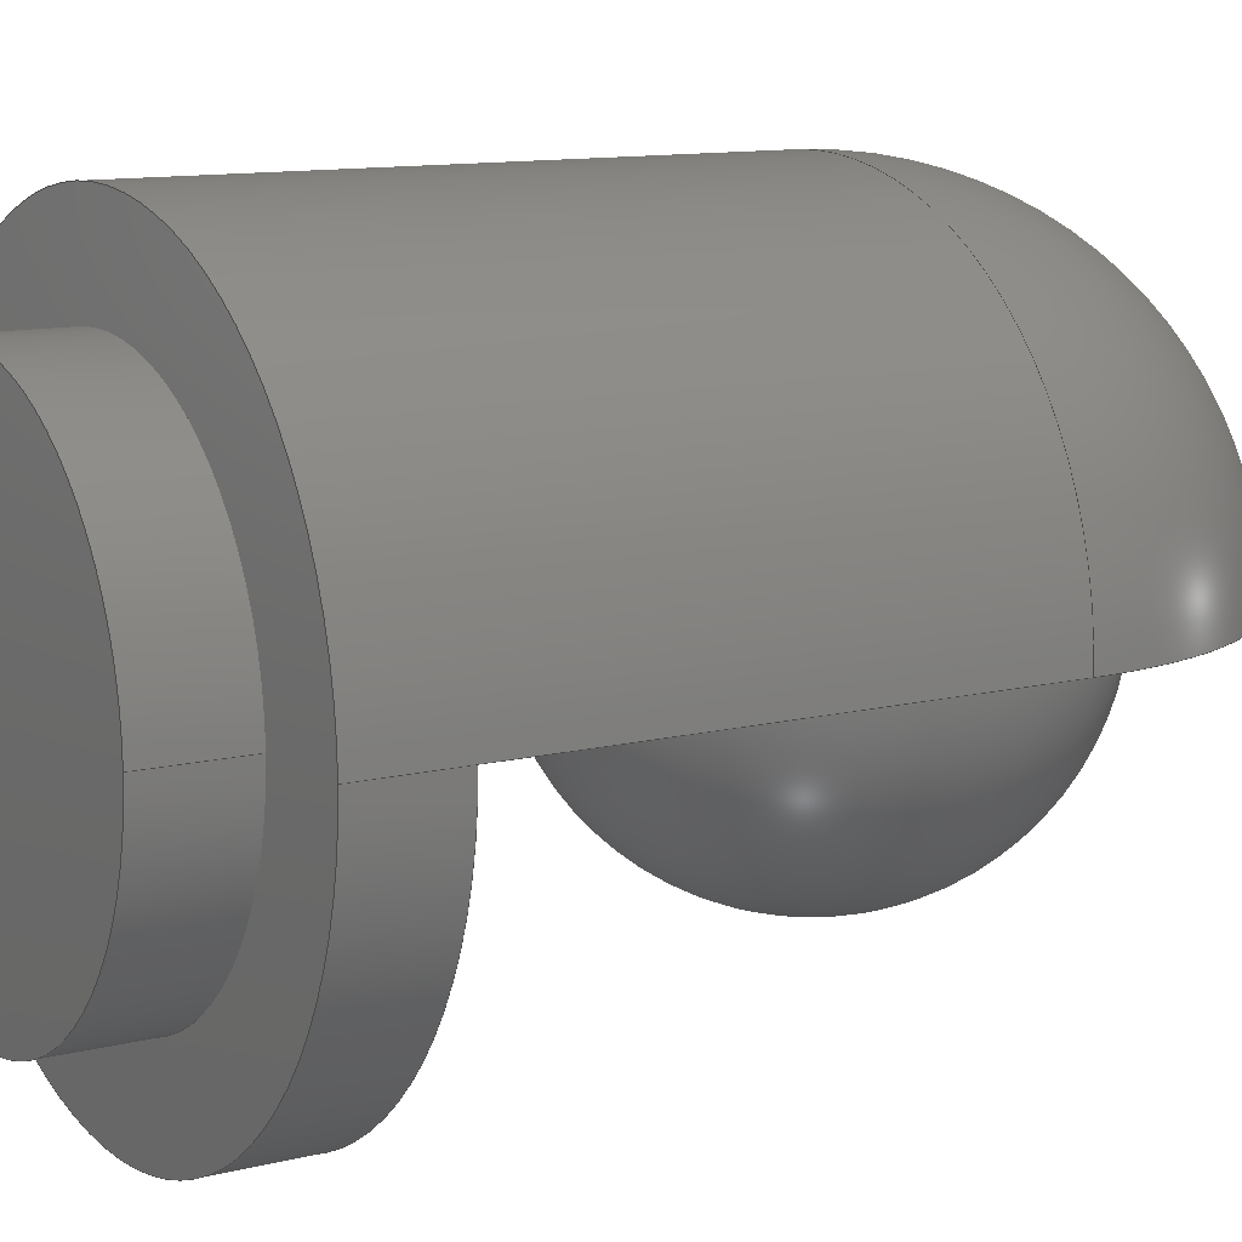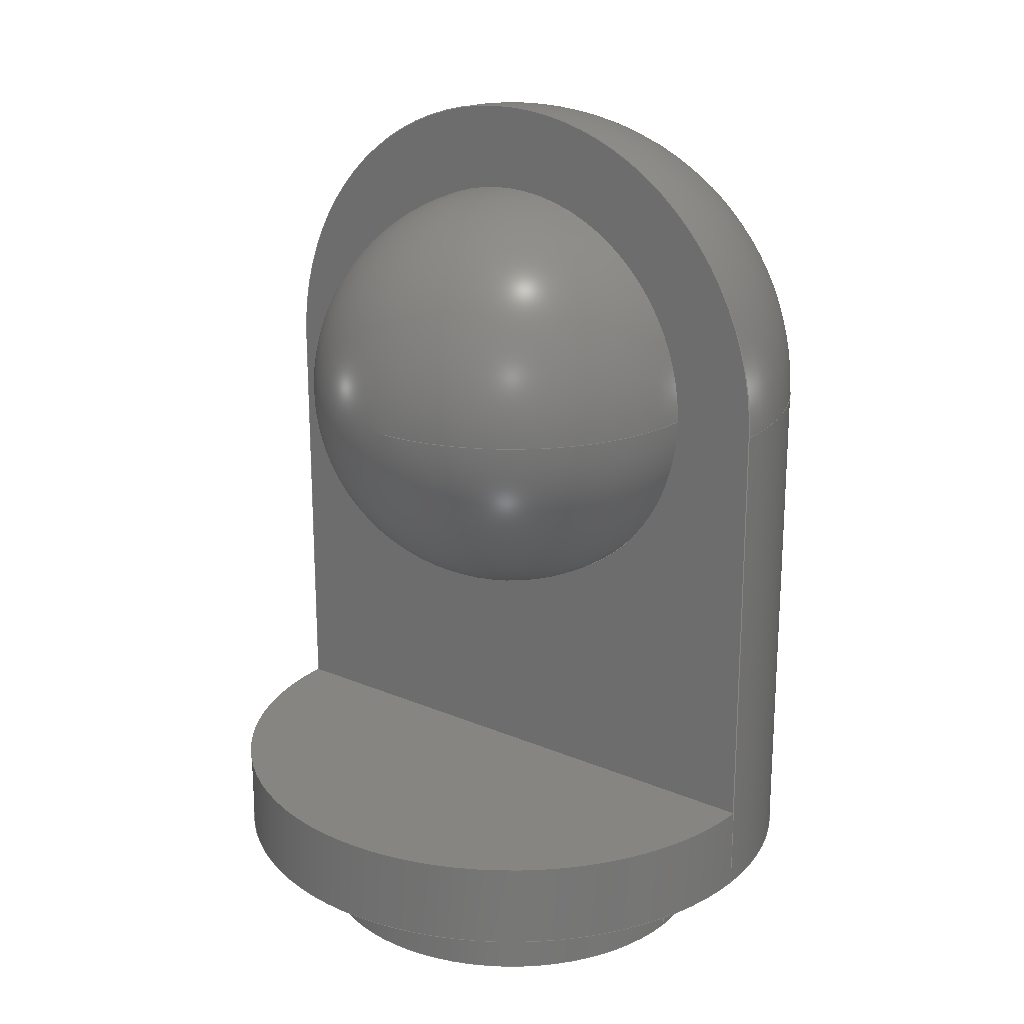
<metadata>
{"format":"step","ext":"step","renderer":"f3d","projection":"perspective","resolution":1024,"background":"white","views":[{"elev":11.2,"azim":-121.9,"up":"+Y"},{"elev":21.2,"azim":37.2,"up":"+Z"}]}
</metadata>
<code>
ISO-10303-21;
DATA;
#1 = CARTESIAN_POINT ( 'NONE',  ( 0, 0, -0.1 ) ) ;
#2 = AXIS2_PLACEMENT_3D ( 'NONE', #7, #91, #6 ) ;
#3 = CARTESIAN_POINT ( 'NONE',  ( 0, 0, -0.12 ) ) ;
#4 = LINE ( 'NONE', #266, #166 ) ;
#5 = ORIENTED_EDGE ( 'NONE', *, *, #231, .F. ) ;
#6 = DIRECTION ( 'NONE',  ( -1, 0, 0 ) ) ;
#7 = CARTESIAN_POINT ( 'NONE',  ( 0, 0, -0.14 ) ) ;
#8 = DIRECTION ( 'NONE',  ( -0, -0, 1 ) ) ;
#9 = FACE_OUTER_BOUND ( 'NONE', #83, .T. ) ;
#10 = DIRECTION ( 'NONE',  ( 0, 0, 1 ) ) ;
#11 = FACE_OUTER_BOUND ( 'NONE', #291, .T. ) ;
#12 = MANIFOLD_SOLID_BREP ( 'Boss-Extrude2', #224 ) ;
#13 = VERTEX_POINT ( 'NONE', #289 ) ;
#14 = DIRECTION ( 'NONE',  ( -6.983e-15, -1, 0 ) ) ;
#15 = FACE_OUTER_BOUND ( 'NONE', #182, .T. ) ;
#16 =( NAMED_UNIT ( * ) SI_UNIT ( $, .STERADIAN. ) SOLID_ANGLE_UNIT ( ) );
#17 = EDGE_CURVE ( 'NONE', #217, #126, #4, .T. ) ;
#18 = CIRCLE ( 'NONE', #242, 0.05 ) ;
#19 = ORIENTED_EDGE ( 'NONE', *, *, #17, .F. ) ;
#20 = CARTESIAN_POINT ( 'NONE',  ( 0.05, -3.491e-16, 0 ) ) ;
#21 = AXIS2_PLACEMENT_3D ( 'NONE', #212, #281, #279 ) ;
#22 = ADVANCED_FACE ( 'NONE', ( #251, #86 ), #123, .T. ) ;
#23 = AXIS2_PLACEMENT_3D ( 'NONE', #225, #47, #204 ) ;
#24 = CARTESIAN_POINT ( 'NONE',  ( 0, 0, -1.388e-17 ) ) ;
#25 = DIRECTION ( 'NONE',  ( 1, 0, 0 ) ) ;
#26 = CARTESIAN_POINT ( 'NONE',  ( 0, 0, -0.1 ) ) ;
#27 = ORIENTED_EDGE ( 'NONE', *, *, #157, .T. ) ;
#28 = EDGE_CURVE ( 'NONE', #280, #66, #198, .T. ) ;
#29 = DIRECTION ( 'NONE',  ( -1, 0, 0 ) ) ;
#30 = DIRECTION ( 'NONE',  ( 1, 0, 0 ) ) ;
#31 = ORIENTED_EDGE ( 'NONE', *, *, #95, .F. ) ;
#32 = APPLICATION_CONTEXT ( 'automotive_design' ) ;
#33 = CARTESIAN_POINT ( 'NONE',  ( 0.07, -4.888e-16, -1.286e-17 ) ) ;
#34 = PLANE ( 'NONE',  #60 ) ;
#35 = AXIS2_PLACEMENT_3D ( 'NONE', #211, #254, #30 ) ;
#36 = DIRECTION ( 'NONE',  ( 6.983e-15, 1, -0 ) ) ;
#37 = ORIENTED_EDGE ( 'NONE', *, *, #28, .F. ) ;
#38 = AXIS2_PLACEMENT_3D ( 'NONE', #284, #10, #75 ) ;
#39 = AXIS2_PLACEMENT_3D ( 'NONE', #189, #192, #235 ) ;
#40 = VERTEX_POINT ( 'NONE', #99 ) ;
#41 = SURFACE_SIDE_STYLE ('',( #267 ) ) ;
#42 = SURFACE_STYLE_FILL_AREA ( #93 ) ;
#43 = CYLINDRICAL_SURFACE ( 'NONE', #21, 0.07 ) ;
#44 = ORIENTED_EDGE ( 'NONE', *, *, #141, .F. ) ;
#45 = CARTESIAN_POINT ( 'NONE',  ( 0.07, -4.888e-16, -0.12 ) ) ;
#46 = ORIENTED_EDGE ( 'NONE', *, *, #137, .T. ) ;
#47 = DIRECTION ( 'NONE',  ( 0, 0, 1 ) ) ;
#48 = DIRECTION ( 'NONE',  ( 1, 0, 0 ) ) ;
#49 = CIRCLE ( 'NONE', #226, 0.07 ) ;
#50 = VERTEX_POINT ( 'NONE', #246 ) ;
#51 = DIRECTION ( 'NONE',  ( 0, 0, -1 ) ) ;
#52 = DIRECTION ( 'NONE',  ( 1.156e-16, 0, -1 ) ) ;
#53 = ORIENTED_EDGE ( 'NONE', *, *, #111, .T. ) ;
#54 = UNCERTAINTY_MEASURE_WITH_UNIT (LENGTH_MEASURE( 1e-05 ), #221, 'distance_accuracy_value', 'NONE');
#55 = DIRECTION ( 'NONE',  ( 0, 0, 1 ) ) ;
#56 = VECTOR ( 'NONE', #234, 1 ) ;
#57 = DIRECTION ( 'NONE',  ( 1, -6.983e-15, 0 ) ) ;
#58 = ORIENTED_EDGE ( 'NONE', *, *, #128, .F. ) ;
#59 = EDGE_LOOP ( 'NONE', ( #262, #46, #44, #58, #285, #222 ) ) ;
#60 = AXIS2_PLACEMENT_3D ( 'NONE', #115, #119, #191 ) ;
#61 = FACE_OUTER_BOUND ( 'NONE', #195, .T. ) ;
#62 = ORIENTED_EDGE ( 'NONE', *, *, #157, .F. ) ;
#63 = AXIS2_PLACEMENT_3D ( 'NONE', #230, #74, #150 ) ;
#64 = VECTOR ( 'NONE', #228, 1 ) ;
#65 = ADVANCED_FACE ( 'NONE', ( #15, #240 ), #67, .T. ) ;
#66 = VERTEX_POINT ( 'NONE', #20 ) ;
#67 = PLANE ( 'NONE',  #172 ) ;
#68 = AXIS2_PLACEMENT_3D ( 'NONE', #163, #259, #258 ) ;
#69 = FACE_OUTER_BOUND ( 'NONE', #178, .T. ) ;
#70 = CARTESIAN_POINT ( 'NONE',  ( 0, 0, -0.1 ) ) ;
#71 = CIRCLE ( 'NONE', #2, 0.05 ) ;
#72 = EDGE_CURVE ( 'NONE', #13, #255, #207, .T. ) ;
#73 = ORIENTED_EDGE ( 'NONE', *, *, #270, .F. ) ;
#74 = DIRECTION ( 'NONE',  ( 0, 0, 1 ) ) ;
#75 = DIRECTION ( 'NONE',  ( 1, 0, 0 ) ) ;
#76 = CARTESIAN_POINT ( 'NONE',  ( 0, 0, -0.12 ) ) ;
#77 = CARTESIAN_POINT ( 'NONE',  ( -0.07, 8.573e-18, -0.12 ) ) ;
#78 = ORIENTED_EDGE ( 'NONE', *, *, #72, .F. ) ;
#79 = PRODUCT_RELATED_PRODUCT_CATEGORY ( 'part', '', ( #276 ) ) ;
#80 = AXIS2_PLACEMENT_3D ( 'NONE', #209, #89, #90 ) ;
#81 =( NAMED_UNIT ( * ) PLANE_ANGLE_UNIT ( ) SI_UNIT ( $, .RADIAN. ) );
#82 = ADVANCED_FACE ( 'NONE', ( #69 ), #297, .T. ) ;
#83 = EDGE_LOOP ( 'NONE', ( #188, #37 ) ) ;
#84 = ADVANCED_FACE ( 'NONE', ( #61 ), #100, .T. ) ;
#85 = EDGE_CURVE ( 'NONE', #40, #126, #194, .T. ) ;
#86 = FACE_OUTER_BOUND ( 'NONE', #101, .T. ) ;
#87 = DIRECTION ( 'NONE',  ( -1, 0, 0 ) ) ;
#88 = SPHERICAL_SURFACE ( 'NONE', #299, 0.05 ) ;
#89 = DIRECTION ( 'NONE',  ( -0, -0, 1 ) ) ;
#90 = DIRECTION ( 'NONE',  ( 1, 0, 0 ) ) ;
#91 = DIRECTION ( 'NONE',  ( 0, 0, -1 ) ) ;
#92 = ORIENTED_EDGE ( 'NONE', *, *, #202, .T. ) ;
#93 = FILL_AREA_STYLE ('',( #214 ) ) ;
#94 = LINE ( 'NONE', #282, #56 ) ;
#95 = EDGE_CURVE ( 'NONE', #50, #255, #263, .T. ) ;
#96 = EDGE_LOOP ( 'NONE', ( #148, #146 ) ) ;
#97 = FILL_AREA_STYLE_COLOUR ( '', #203 ) ;
#98 = ADVANCED_FACE ( 'NONE', ( #9 ), #88, .T. ) ;
#99 = CARTESIAN_POINT ( 'NONE',  ( -0.07, 4.888e-16, -0.1 ) ) ;
#100 = CYLINDRICAL_SURFACE ( 'NONE', #35, 0.05 ) ;
#101 = EDGE_LOOP ( 'NONE', ( #113, #288, #19, #229 ) ) ;
#102 = DIRECTION ( 'NONE',  ( 0, 0, 1 ) ) ;
#103 = COLOUR_RGB ( '',0.7922, 0.8196, 0.9333 ) ;
#104 = ORIENTED_EDGE ( 'NONE', *, *, #277, .T. ) ;
#105 = DIRECTION ( 'NONE',  ( 6.983e-15, 1, -0 ) ) ;
#106 = DIRECTION ( 'NONE',  ( 1, -6.983e-15, 0 ) ) ;
#107 = ORIENTED_EDGE ( 'NONE', *, *, #133, .F. ) ;
#108 = PLANE ( 'NONE',  #120 ) ;
#109 = DIRECTION ( 'NONE',  ( 0, 0, -1 ) ) ;
#110 = DIRECTION ( 'NONE',  ( -1, 0, 0 ) ) ;
#111 = EDGE_CURVE ( 'NONE', #249, #50, #18, .T. ) ;
#112 = DIRECTION ( 'NONE',  ( 0, 0, -1 ) ) ;
#113 = ORIENTED_EDGE ( 'NONE', *, *, #141, .T. ) ;
#114 = CARTESIAN_POINT ( 'NONE',  ( 0.07, 0, -0.12 ) ) ;
#115 = CARTESIAN_POINT ( 'NONE',  ( 0, 0, -0.14 ) ) ;
#116 =( LENGTH_UNIT ( ) NAMED_UNIT ( * ) SI_UNIT ( $, .METRE. ) );
#117 = FACE_OUTER_BOUND ( 'NONE', #175, .T. ) ;
#118 = ORIENTED_EDGE ( 'NONE', *, *, #137, .F. ) ;
#119 = DIRECTION ( 'NONE',  ( 0, 0, -1 ) ) ;
#120 = AXIS2_PLACEMENT_3D ( 'NONE', #26, #112, #210 ) ;
#121 = CIRCLE ( 'NONE', #149, 0.07 ) ;
#122 = EDGE_CURVE ( 'NONE', #233, #241, #243, .T. ) ;
#123 = PLANE ( 'NONE',  #177 ) ;
#124 = VECTOR ( 'NONE', #106, 1 ) ;
#125 = CIRCLE ( 'NONE', #68, 0.05 ) ;
#126 = VERTEX_POINT ( 'NONE', #158 ) ;
#127 = PRESENTATION_LAYER_ASSIGNMENT (  '', '', ( #287 ) ) ;
#128 = EDGE_CURVE ( 'NONE', #217, #140, #121, .T. ) ;
#129 = CARTESIAN_POINT ( 'NONE',  ( 0, 0, -0.12 ) ) ;
#130 = SPHERICAL_SURFACE ( 'NONE', #176, 0.07 ) ;
#131 = ORIENTED_EDGE ( 'NONE', *, *, #237, .F. ) ;
#132 = CARTESIAN_POINT ( 'NONE',  ( 0, 0, 0 ) ) ;
#133 = EDGE_CURVE ( 'NONE', #126, #40, #213, .T. ) ;
#134 =( NAMED_UNIT ( * ) PLANE_ANGLE_UNIT ( ) SI_UNIT ( $, .RADIAN. ) );
#135 = PRESENTATION_STYLE_ASSIGNMENT (( #199 ) ) ;
#136 = CARTESIAN_POINT ( 'NONE',  ( 0.05, 0, -0.14 ) ) ;
#137 = EDGE_CURVE ( 'NONE', #233, #40, #253, .T. ) ;
#138 =( NAMED_UNIT ( * ) PLANE_ANGLE_UNIT ( ) SI_UNIT ( $, .RADIAN. ) );
#139 = CIRCLE ( 'NONE', #39, 0.07 ) ;
#140 = VERTEX_POINT ( 'NONE', #185 ) ;
#141 = EDGE_CURVE ( 'NONE', #140, #40, #142, .T. ) ;
#142 = LINE ( 'NONE', #186, #173 ) ;
#143 = CARTESIAN_POINT ( 'NONE',  ( 0, 0, 0 ) ) ;
#144 = CIRCLE ( 'NONE', #145, 0.05 ) ;
#145 = AXIS2_PLACEMENT_3D ( 'NONE', #3, #156, #232 ) ;
#146 = ORIENTED_EDGE ( 'NONE', *, *, #28, .T. ) ;
#147 = ADVANCED_FACE ( 'NONE', ( #11 ), #108, .F. ) ;
#148 = ORIENTED_EDGE ( 'NONE', *, *, #170, .T. ) ;
#149 = AXIS2_PLACEMENT_3D ( 'NONE', #24, #184, #48 ) ;
#150 = DIRECTION ( 'NONE',  ( 1, 0, 0 ) ) ;
#151 = SHAPE_DEFINITION_REPRESENTATION ( #286, #180 ) ;
#152 = FACE_OUTER_BOUND ( 'NONE', #160, .T. ) ;
#153 = ORIENTED_EDGE ( 'NONE', *, *, #72, .T. ) ;
#154 = PRODUCT_DEFINITION_FORMATION_WITH_SPECIFIED_SOURCE ( 'ANY', '', #276, .NOT_KNOWN. ) ;
#155 = DIRECTION ( 'NONE',  ( -0, -0, 1 ) ) ;
#156 = DIRECTION ( 'NONE',  ( 0, 0, -1 ) ) ;
#157 = EDGE_CURVE ( 'NONE', #255, #13, #144, .T. ) ;
#158 = CARTESIAN_POINT ( 'NONE',  ( 0.07, -4.888e-16, -0.1 ) ) ;
#159 = PRESENTATION_STYLE_ASSIGNMENT (( #165 ) ) ;
#160 = EDGE_LOOP ( 'NONE', ( #31, #238, #294, #153 ) ) ;
#161 = CARTESIAN_POINT ( 'NONE',  ( -0.05, 3.491e-16, 6.123e-18 ) ) ;
#162 = CARTESIAN_POINT ( 'NONE',  ( 0.05, 0, -0.14 ) ) ;
#163 = CARTESIAN_POINT ( 'NONE',  ( 0, 0, 0 ) ) ;
#164 = PRESENTATION_LAYER_ASSIGNMENT (  '', '', ( #245 ) ) ;
#165 = SURFACE_STYLE_USAGE ( .BOTH. , #193 ) ;
#166 = VECTOR ( 'NONE', #264, 1 ) ;
#167 = ORIENTED_EDGE ( 'NONE', *, *, #128, .T. ) ;
#168 = ORIENTED_EDGE ( 'NONE', *, *, #122, .F. ) ;
#169 = APPLICATION_PROTOCOL_DEFINITION ( 'draft international standard', 'automotive_design', 1998, #219 ) ;
#170 = EDGE_CURVE ( 'NONE', #66, #280, #125, .T. ) ;
#171 = FILL_AREA_STYLE ('',( #97 ) ) ;
#172 = AXIS2_PLACEMENT_3D ( 'NONE', #45, #296, #87 ) ;
#173 = VECTOR ( 'NONE', #52, 1 ) ;
#174 = ADVANCED_FACE ( 'NONE', ( #152 ), #181, .T. ) ;
#175 = EDGE_LOOP ( 'NONE', ( #53, #104 ) ) ;
#176 = AXIS2_PLACEMENT_3D ( 'NONE', #132, #36, #57 ) ;
#177 = AXIS2_PLACEMENT_3D ( 'NONE', #143, #14, #102 ) ;
#178 = EDGE_LOOP ( 'NONE', ( #118, #298, #92, #208 ) ) ;
#179 = DIRECTION ( 'NONE',  ( 1, -6.983e-15, 0 ) ) ;
#180 = ADVANCED_BREP_SHAPE_REPRESENTATION ( 'part10', ( #12, #38 ), #292 ) ;
#181 = CYLINDRICAL_SURFACE ( 'NONE', #80, 0.05 ) ;
#182 = EDGE_LOOP ( 'NONE', ( #73, #168 ) ) ;
#183 = PRODUCT_DEFINITION ( 'UNKNOWN', '', #154, #197 ) ;
#184 = DIRECTION ( 'NONE',  ( 0, 0, 1 ) ) ;
#185 = CARTESIAN_POINT ( 'NONE',  ( -0.07, 0, -1.286e-17 ) ) ;
#186 = CARTESIAN_POINT ( 'NONE',  ( -0.07, 0, 0 ) ) ;
#187 = DIRECTION ( 'NONE',  ( -1, 0, 0 ) ) ;
#188 = ORIENTED_EDGE ( 'NONE', *, *, #170, .F. ) ;
#189 = CARTESIAN_POINT ( 'NONE',  ( 0, 0, 0 ) ) ;
#190 = APPLICATION_PROTOCOL_DEFINITION ( 'draft international standard', 'automotive_design', 1998, #32 ) ;
#191 = DIRECTION ( 'NONE',  ( -1, 0, -0 ) ) ;
#192 = DIRECTION ( 'NONE',  ( -6.983e-15, -1, 0 ) ) ;
#193 = SURFACE_SIDE_STYLE ('',( #42 ) ) ;
#194 = LINE ( 'NONE', #1, #124 ) ;
#195 = EDGE_LOOP ( 'NONE', ( #220, #271, #27, #5 ) ) ;
#196 = AXIS2_PLACEMENT_3D ( 'NONE', #269, #105, #179 ) ;
#197 = PRODUCT_DEFINITION_CONTEXT ( 'detailed design', #219, 'design' ) ;
#198 = CIRCLE ( 'NONE', #196, 0.05 ) ;
#199 = SURFACE_STYLE_USAGE ( .BOTH. , #41 ) ;
#200 = ADVANCED_FACE ( 'NONE', ( #117 ), #34, .T. ) ;
#201 = MECHANICAL_DESIGN_GEOMETRIC_PRESENTATION_REPRESENTATION (  '', ( #245 ), #295 ) ;
#202 = EDGE_CURVE ( 'NONE', #241, #126, #94, .T. ) ;
#203 = COLOUR_RGB ( '',0.7922, 0.8196, 0.9333 ) ;
#204 = DIRECTION ( 'NONE',  ( 1, 0, 0 ) ) ;
#205 = VECTOR ( 'NONE', #8, 1 ) ;
#206 = CARTESIAN_POINT ( 'NONE',  ( 0, 0, -0.14 ) ) ;
#207 = CIRCLE ( 'NONE', #223, 0.05 ) ;
#208 = ORIENTED_EDGE ( 'NONE', *, *, #133, .T. ) ;
#209 = CARTESIAN_POINT ( 'NONE',  ( 0, 0, -0.14 ) ) ;
#210 = DIRECTION ( 'NONE',  ( -1, 0, -0 ) ) ;
#211 = CARTESIAN_POINT ( 'NONE',  ( 0, 0, -0.14 ) ) ;
#212 = CARTESIAN_POINT ( 'NONE',  ( 0, 0, -0.12 ) ) ;
#213 = CIRCLE ( 'NONE', #256, 0.07 ) ;
#214 = FILL_AREA_STYLE_COLOUR ( '', #103 ) ;
#215 = CARTESIAN_POINT ( 'NONE',  ( -0.05, 6.123e-18, -0.12 ) ) ;
#216 =( NAMED_UNIT ( * ) SI_UNIT ( $, .STERADIAN. ) SOLID_ANGLE_UNIT ( ) );
#217 = VERTEX_POINT ( 'NONE', #33 ) ;
#218 = PRODUCT_CONTEXT ( 'NONE', #32, 'mechanical' ) ;
#219 = APPLICATION_CONTEXT ( 'automotive_design' ) ;
#220 = ORIENTED_EDGE ( 'NONE', *, *, #277, .F. ) ;
#221 =( LENGTH_UNIT ( ) NAMED_UNIT ( * ) SI_UNIT ( $, .METRE. ) );
#222 = ORIENTED_EDGE ( 'NONE', *, *, #202, .F. ) ;
#223 = AXIS2_PLACEMENT_3D ( 'NONE', #129, #273, #110 ) ;
#224 = CLOSED_SHELL ( 'NONE', ( #84, #250, #22, #98, #82, #265, #65, #174, #200, #147 ) ) ;
#225 = CARTESIAN_POINT ( 'NONE',  ( 0, 0, -0.12 ) ) ;
#226 = AXIS2_PLACEMENT_3D ( 'NONE', #76, #55, #239 ) ;
#227 = LINE ( 'NONE', #136, #205 ) ;
#228 = DIRECTION ( 'NONE',  ( 0, 0, 1 ) ) ;
#229 = ORIENTED_EDGE ( 'NONE', *, *, #237, .T. ) ;
#230 = CARTESIAN_POINT ( 'NONE',  ( 0, 0, -0.12 ) ) ;
#231 = EDGE_CURVE ( 'NONE', #249, #13, #227, .T. ) ;
#232 = DIRECTION ( 'NONE',  ( -1, 0, 0 ) ) ;
#233 = VERTEX_POINT ( 'NONE', #77 ) ;
#234 = DIRECTION ( 'NONE',  ( 0, 0, 1 ) ) ;
#235 = DIRECTION ( 'NONE',  ( 0, 0, 1 ) ) ;
#236 = VECTOR ( 'NONE', #155, 1 ) ;
#237 = EDGE_CURVE ( 'NONE', #217, #140, #139, .T. ) ;
#238 = ORIENTED_EDGE ( 'NONE', *, *, #111, .F. ) ;
#239 = DIRECTION ( 'NONE',  ( 1, 0, 0 ) ) ;
#240 = FACE_BOUND ( 'NONE', #244, .T. ) ;
#241 = VERTEX_POINT ( 'NONE', #114 ) ;
#242 = AXIS2_PLACEMENT_3D ( 'NONE', #206, #51, #187 ) ;
#243 = CIRCLE ( 'NONE', #63, 0.07 ) ;
#244 = EDGE_LOOP ( 'NONE', ( #78, #62 ) ) ;
#245 = STYLED_ITEM ( 'NONE', ( #159 ), #180 ) ;
#246 = CARTESIAN_POINT ( 'NONE',  ( -0.05, 6.123e-18, -0.14 ) ) ;
#247 = UNCERTAINTY_MEASURE_WITH_UNIT (LENGTH_MEASURE( 1e-05 ), #257, 'distance_accuracy_value', 'NONE');
#248 = MECHANICAL_DESIGN_GEOMETRIC_PRESENTATION_REPRESENTATION (  '', ( #287 ), #261 ) ;
#249 = VERTEX_POINT ( 'NONE', #162 ) ;
#250 = ADVANCED_FACE ( 'NONE', ( #283 ), #43, .T. ) ;
#251 = FACE_BOUND ( 'NONE', #96, .T. ) ;
#252 = CARTESIAN_POINT ( 'NONE',  ( -0.05, 6.123e-18, -0.14 ) ) ;
#253 = LINE ( 'NONE', #275, #64 ) ;
#254 = DIRECTION ( 'NONE',  ( -0, -0, 1 ) ) ;
#255 = VERTEX_POINT ( 'NONE', #215 ) ;
#256 = AXIS2_PLACEMENT_3D ( 'NONE', #70, #109, #29 ) ;
#257 =( LENGTH_UNIT ( ) NAMED_UNIT ( * ) SI_UNIT ( $, .METRE. ) );
#258 = DIRECTION ( 'NONE',  ( 1, -6.983e-15, 0 ) ) ;
#259 = DIRECTION ( 'NONE',  ( 6.983e-15, 1, -0 ) ) ;
#260 =( NAMED_UNIT ( * ) SI_UNIT ( $, .STERADIAN. ) SOLID_ANGLE_UNIT ( ) );
#261 =( GEOMETRIC_REPRESENTATION_CONTEXT ( 3 ) GLOBAL_UNCERTAINTY_ASSIGNED_CONTEXT ( ( #54 ) ) GLOBAL_UNIT_ASSIGNED_CONTEXT ( ( #221, #81, #16 ) ) REPRESENTATION_CONTEXT ( 'NONE', 'WORKASPACE' ) );
#262 = ORIENTED_EDGE ( 'NONE', *, *, #270, .T. ) ;
#263 = LINE ( 'NONE', #252, #236 ) ;
#264 = DIRECTION ( 'NONE',  ( -1.156e-16, 8.076e-31, -1 ) ) ;
#265 = ADVANCED_FACE ( 'NONE', ( #290 ), #130, .T. ) ;
#266 = CARTESIAN_POINT ( 'NONE',  ( 0.07, -4.888e-16, 0 ) ) ;
#267 = SURFACE_STYLE_FILL_AREA ( #171 ) ;
#268 = EDGE_LOOP ( 'NONE', ( #167, #131 ) ) ;
#269 = CARTESIAN_POINT ( 'NONE',  ( 0, 0, 0 ) ) ;
#270 = EDGE_CURVE ( 'NONE', #241, #233, #49, .T. ) ;
#271 = ORIENTED_EDGE ( 'NONE', *, *, #95, .T. ) ;
#272 = DIRECTION ( 'NONE',  ( 0, -1, -0 ) ) ;
#273 = DIRECTION ( 'NONE',  ( 0, 0, -1 ) ) ;
#274 = ORIENTED_EDGE ( 'NONE', *, *, #85, .F. ) ;
#275 = CARTESIAN_POINT ( 'NONE',  ( -0.07, 8.573e-18, -0.12 ) ) ;
#276 = PRODUCT ( 'part10', 'part10', '', ( #218 ) ) ;
#277 = EDGE_CURVE ( 'NONE', #50, #249, #71, .T. ) ;
#278 = CARTESIAN_POINT ( 'NONE',  ( 0, 0, 0 ) ) ;
#279 = DIRECTION ( 'NONE',  ( 1, 0, 0 ) ) ;
#280 = VERTEX_POINT ( 'NONE', #161 ) ;
#281 = DIRECTION ( 'NONE',  ( 0, 0, 1 ) ) ;
#282 = CARTESIAN_POINT ( 'NONE',  ( 0.07, 0, -0.12 ) ) ;
#283 = FACE_OUTER_BOUND ( 'NONE', #59, .T. ) ;
#284 = CARTESIAN_POINT ( 'NONE',  ( 0, 0, 0 ) ) ;
#285 = ORIENTED_EDGE ( 'NONE', *, *, #17, .T. ) ;
#286 = PRODUCT_DEFINITION_SHAPE ( 'NONE', 'NONE',  #183 ) ;
#287 = STYLED_ITEM ( 'NONE', ( #135 ), #12 ) ;
#288 = ORIENTED_EDGE ( 'NONE', *, *, #85, .T. ) ;
#289 = CARTESIAN_POINT ( 'NONE',  ( 0.05, 0, -0.12 ) ) ;
#290 = FACE_OUTER_BOUND ( 'NONE', #268, .T. ) ;
#291 = EDGE_LOOP ( 'NONE', ( #274, #107 ) ) ;
#292 =( GEOMETRIC_REPRESENTATION_CONTEXT ( 3 ) GLOBAL_UNCERTAINTY_ASSIGNED_CONTEXT ( ( #247 ) ) GLOBAL_UNIT_ASSIGNED_CONTEXT ( ( #257, #134, #260 ) ) REPRESENTATION_CONTEXT ( 'NONE', 'WORKASPACE' ) );
#293 = UNCERTAINTY_MEASURE_WITH_UNIT (LENGTH_MEASURE( 1e-05 ), #116, 'distance_accuracy_value', 'NONE');
#294 = ORIENTED_EDGE ( 'NONE', *, *, #231, .T. ) ;
#295 =( GEOMETRIC_REPRESENTATION_CONTEXT ( 3 ) GLOBAL_UNCERTAINTY_ASSIGNED_CONTEXT ( ( #293 ) ) GLOBAL_UNIT_ASSIGNED_CONTEXT ( ( #116, #138, #216 ) ) REPRESENTATION_CONTEXT ( 'NONE', 'WORKASPACE' ) );
#296 = DIRECTION ( 'NONE',  ( -0, 0, -1 ) ) ;
#297 = CYLINDRICAL_SURFACE ( 'NONE', #23, 0.07 ) ;
#298 = ORIENTED_EDGE ( 'NONE', *, *, #122, .T. ) ;
#299 = AXIS2_PLACEMENT_3D ( 'NONE', #278, #272, #25 ) ;
ENDSEC;
END-ISO-10303-21;

</code>
